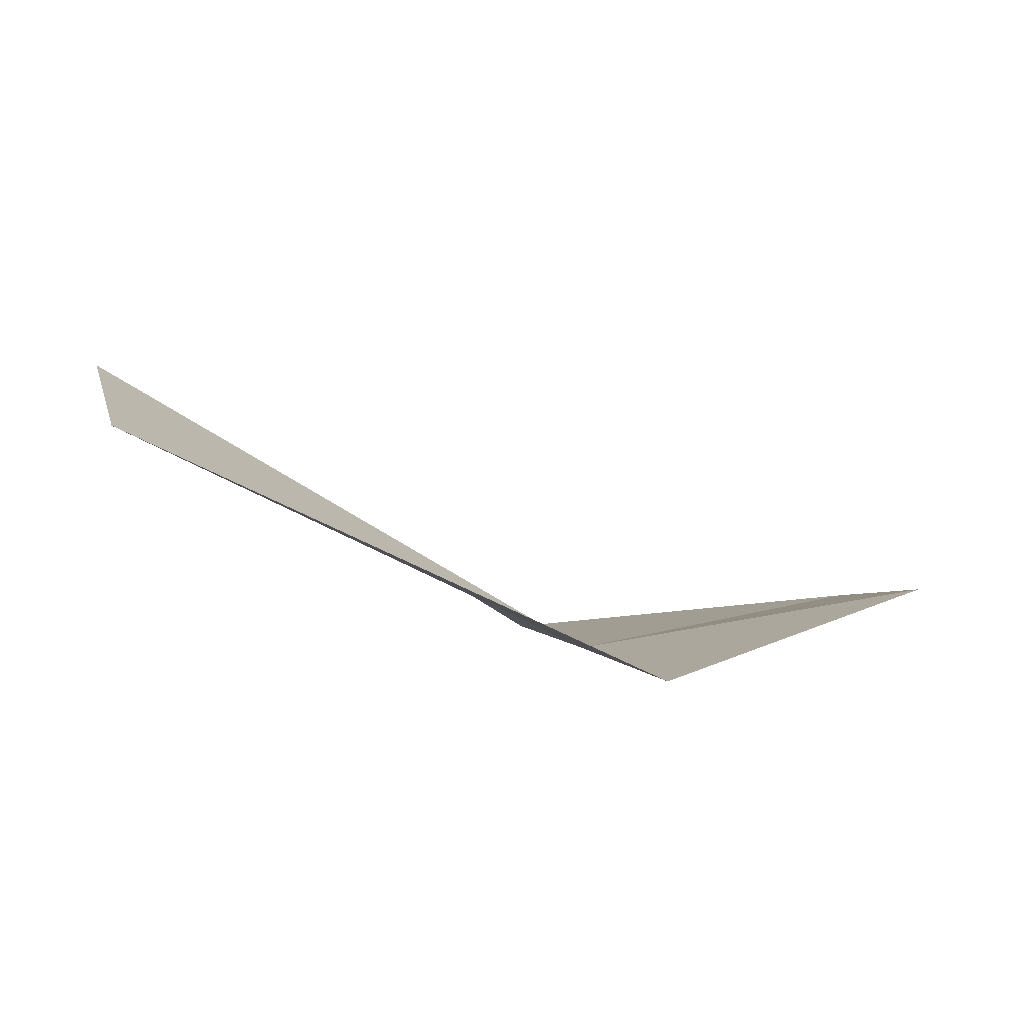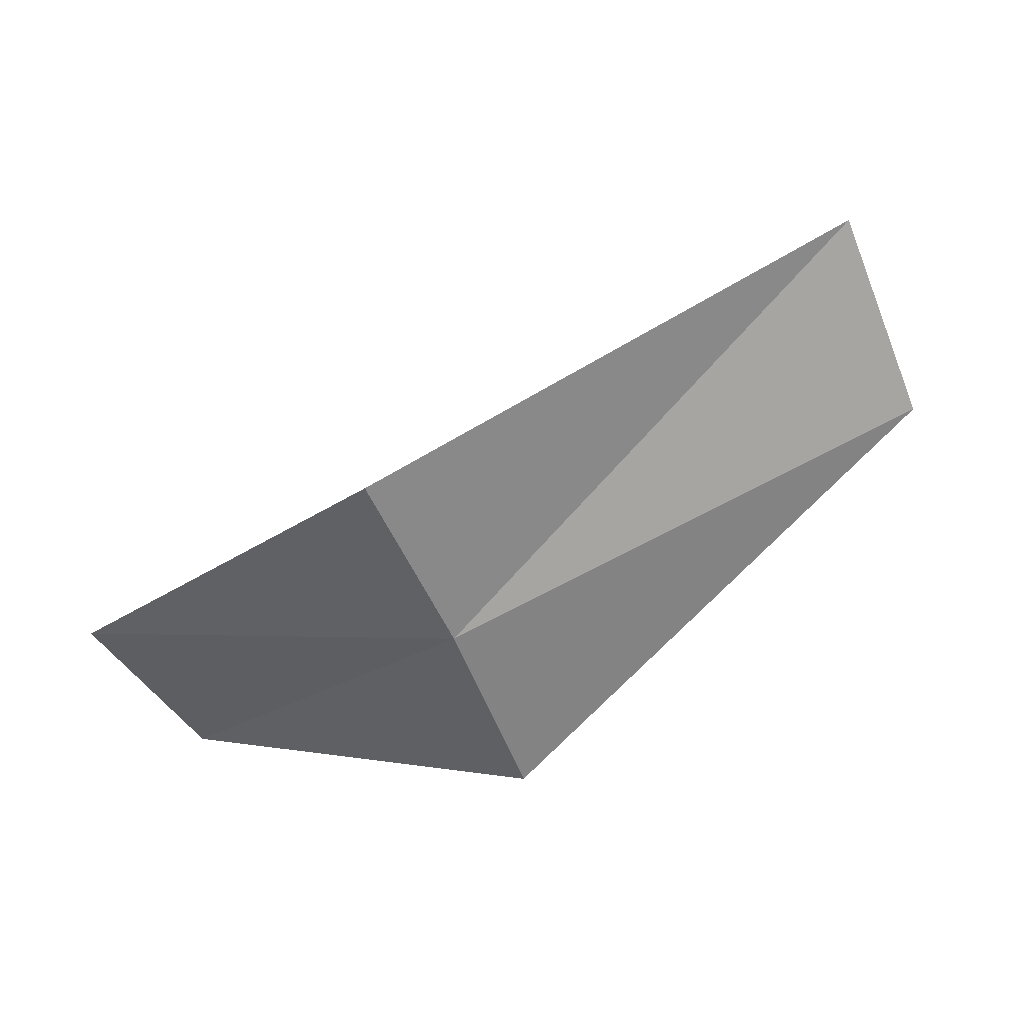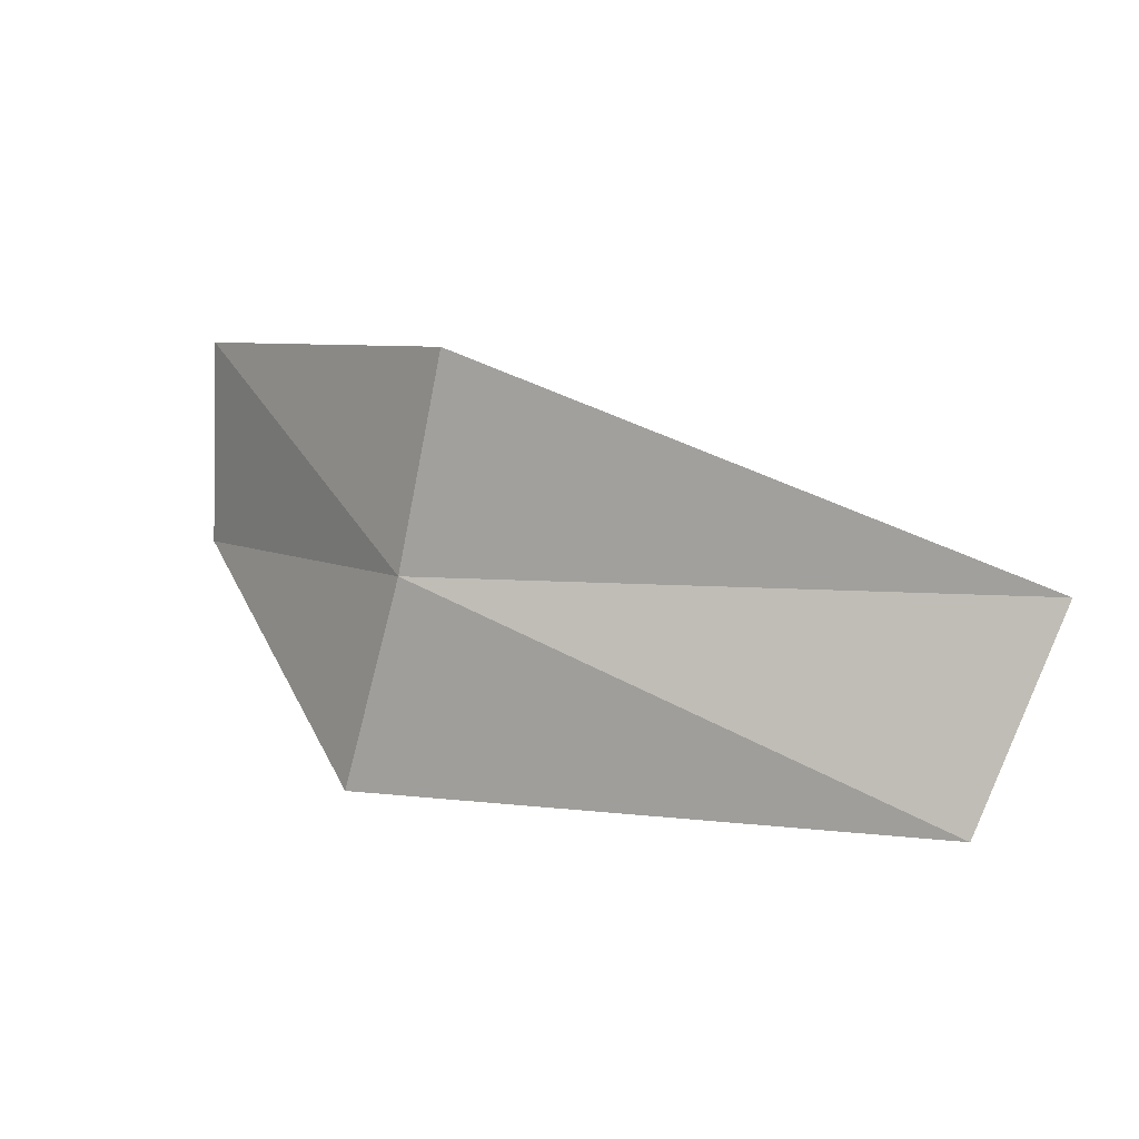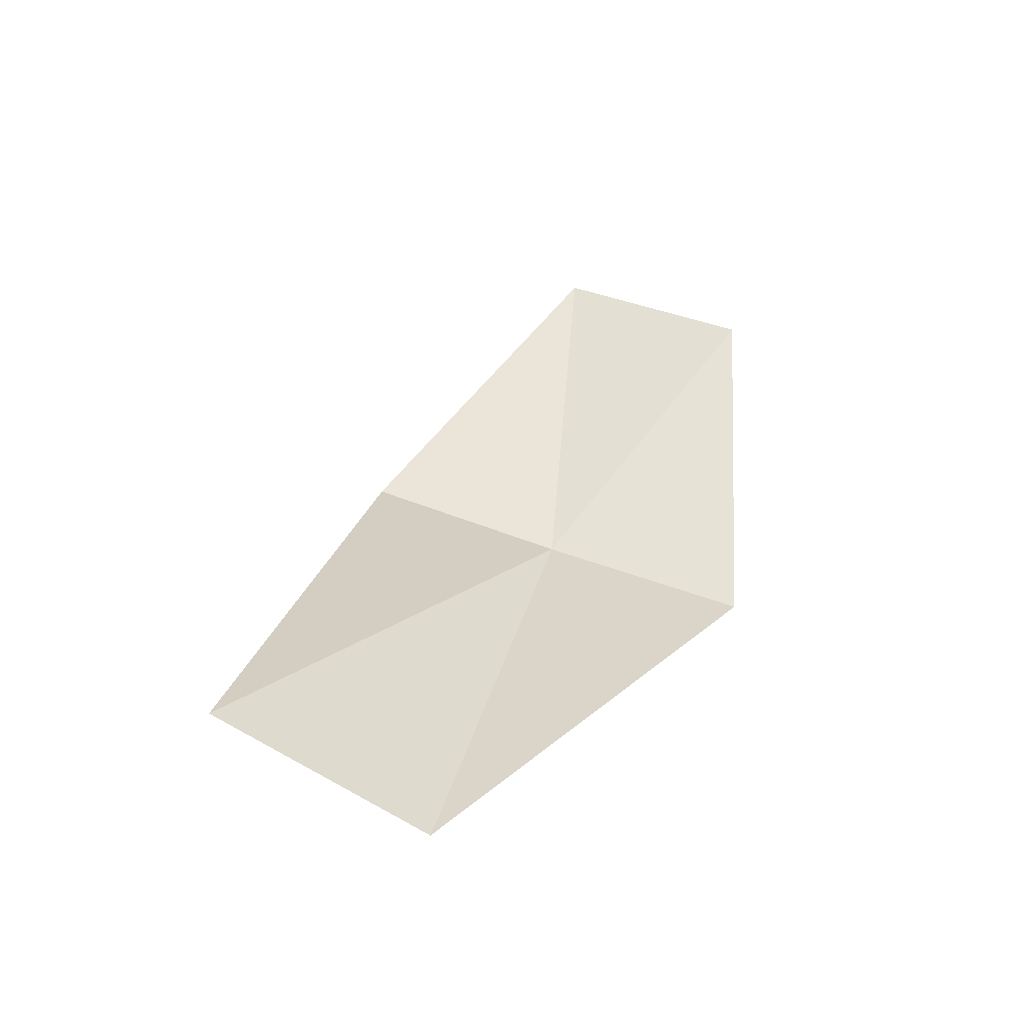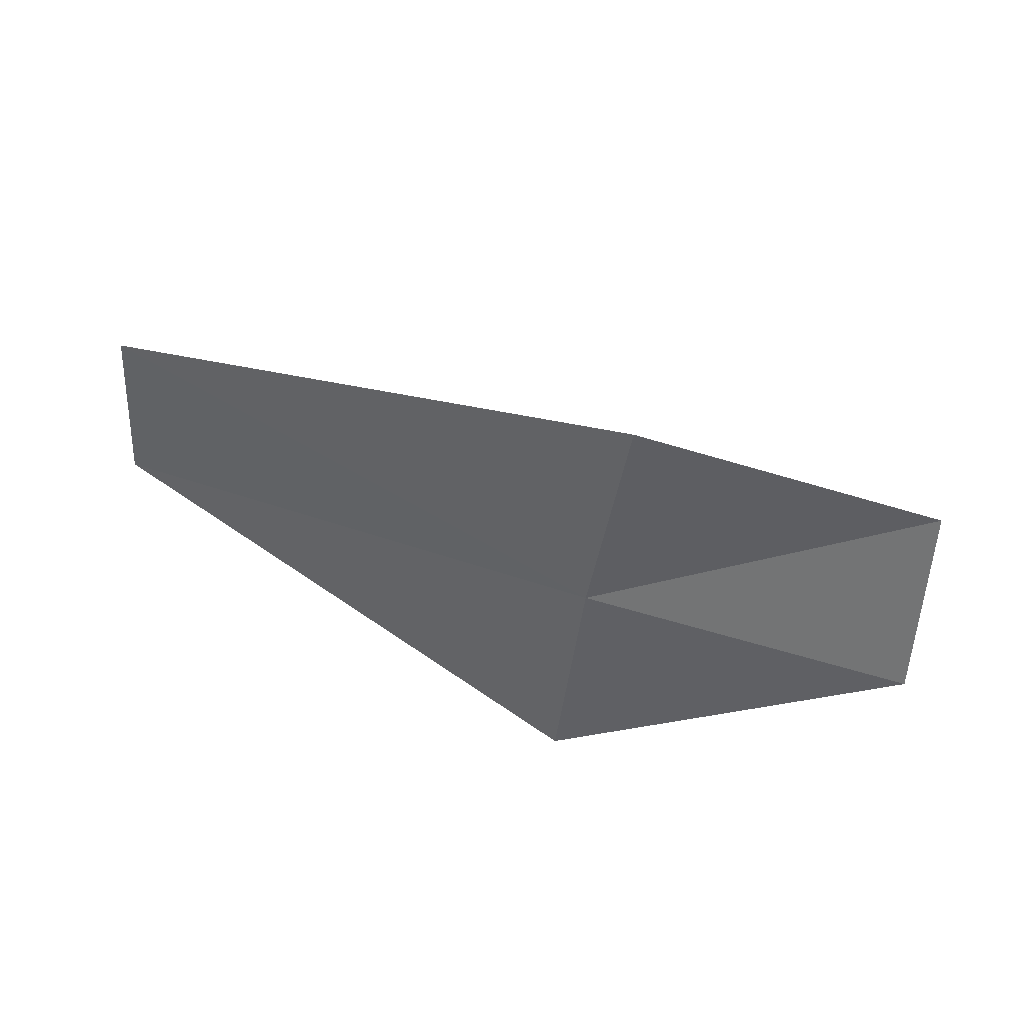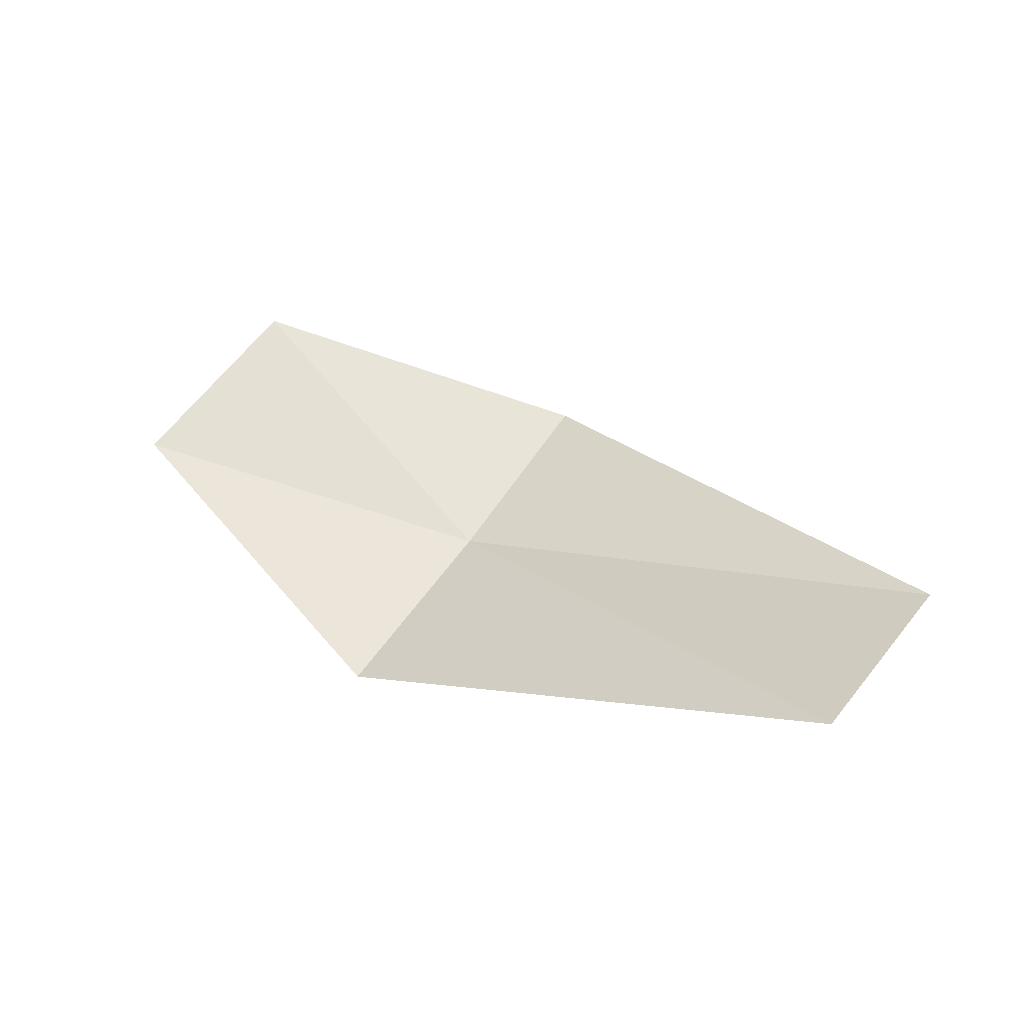
<metadata>
{"format":"obj","ext":"obj","renderer":"f3d","projection":"perspective","resolution":1024,"background":"white","views":[{"elev":2.1,"azim":177.9,"up":"+Y"},{"elev":-49.0,"azim":37.3,"up":"+Y"},{"elev":6.9,"azim":44.4,"up":"+Z"},{"elev":52.1,"azim":127.7,"up":"+Y"},{"elev":-49.8,"azim":-172.2,"up":"+Y"},{"elev":56.4,"azim":49.2,"up":"+Y"}]}
</metadata>
<code>
v 28.91 -2.618 -11.4
v 30.47 -1.704 -11.4
v 29.08 -2.609 -10.76
v 27.92 -2.502 -10.76
v 27.8 -2.431 -11.4
v 30.31 -1.903 -12.03
v 28.7 -2.649 -12.03
f 1 3 2
f 1 5 4
f 1 4 3
f 1 6 7
f 1 2 6
f 1 7 5

</code>
